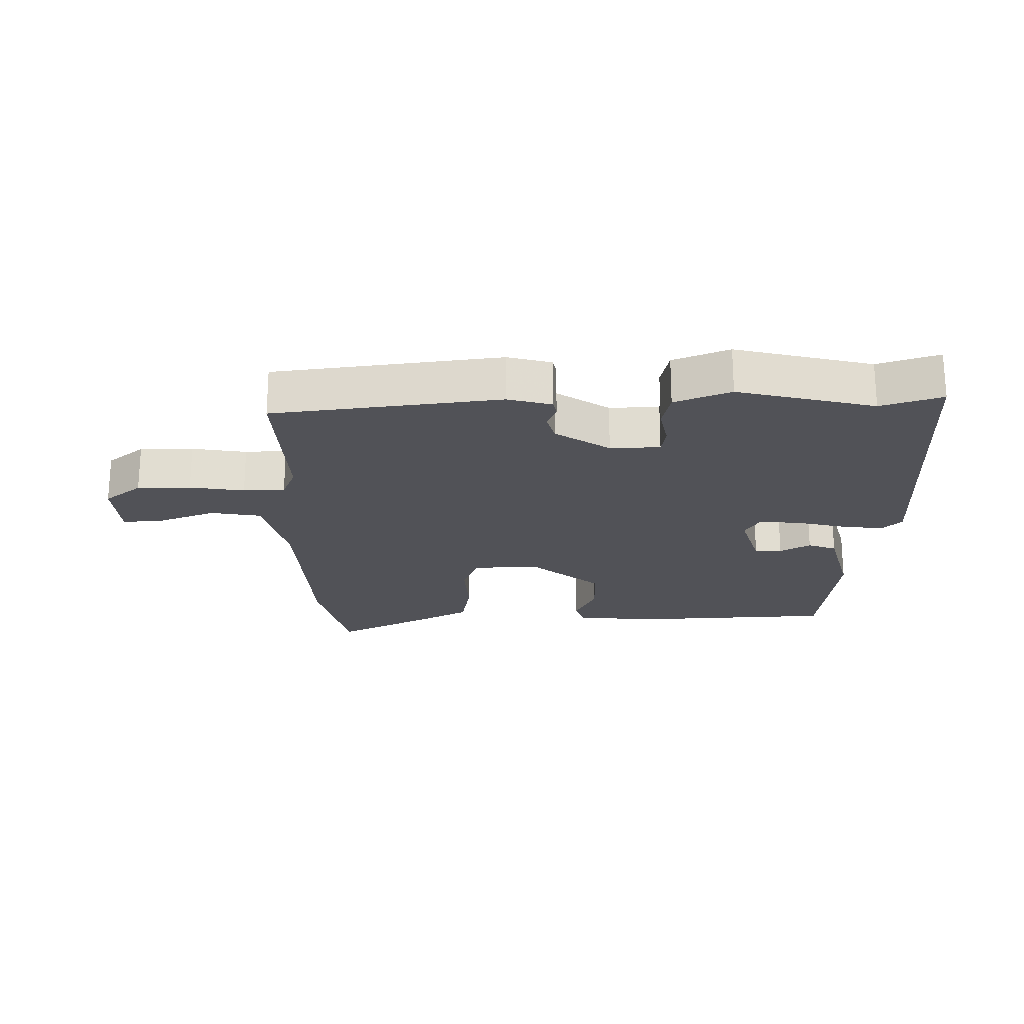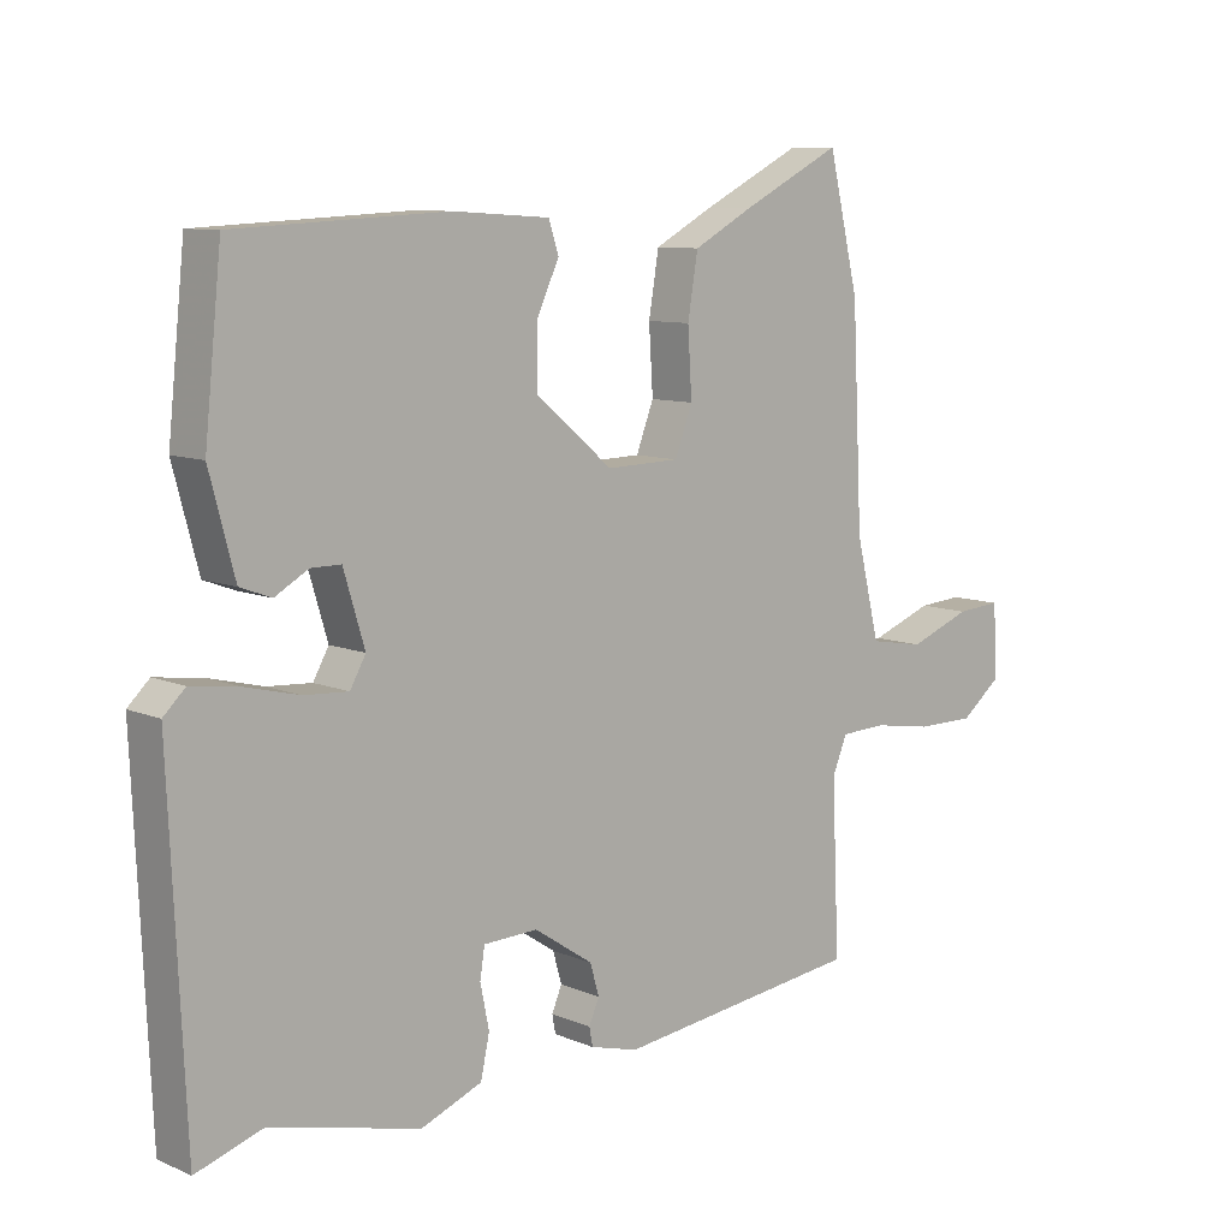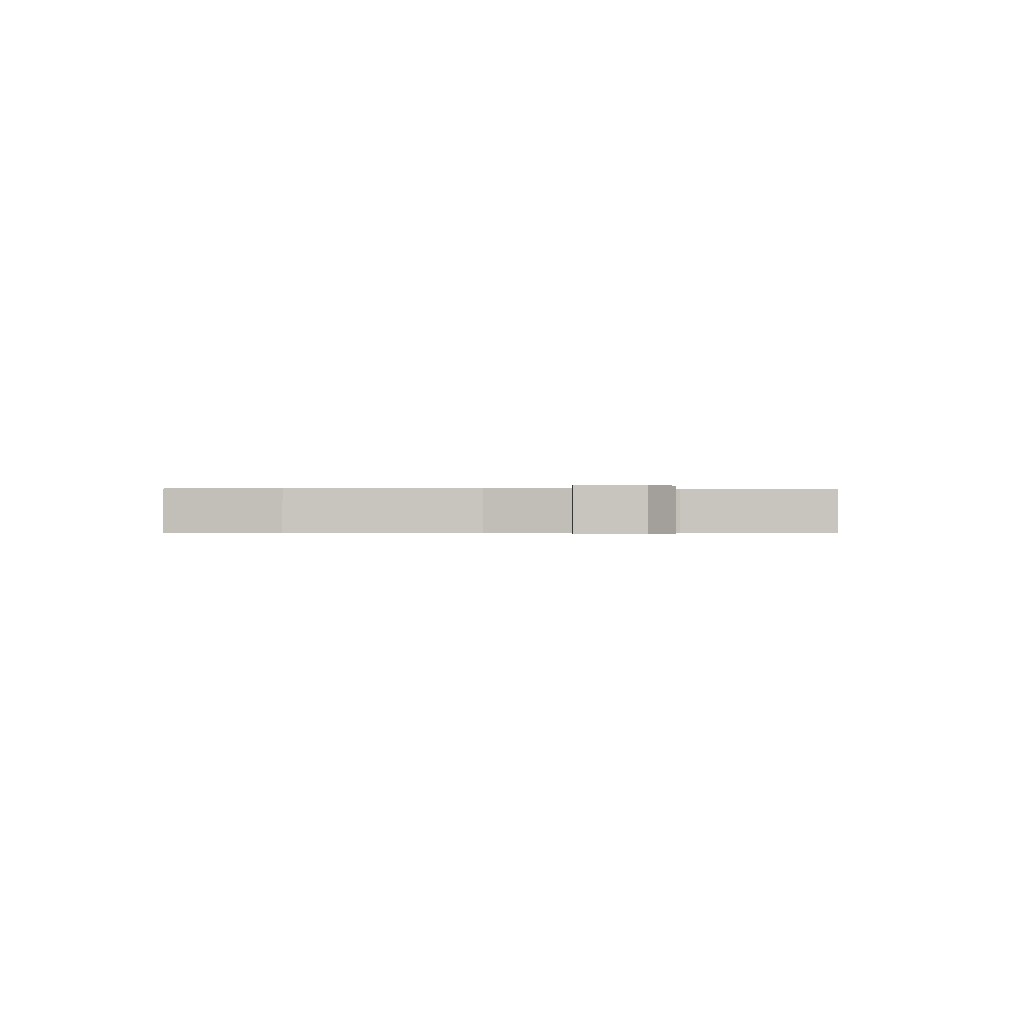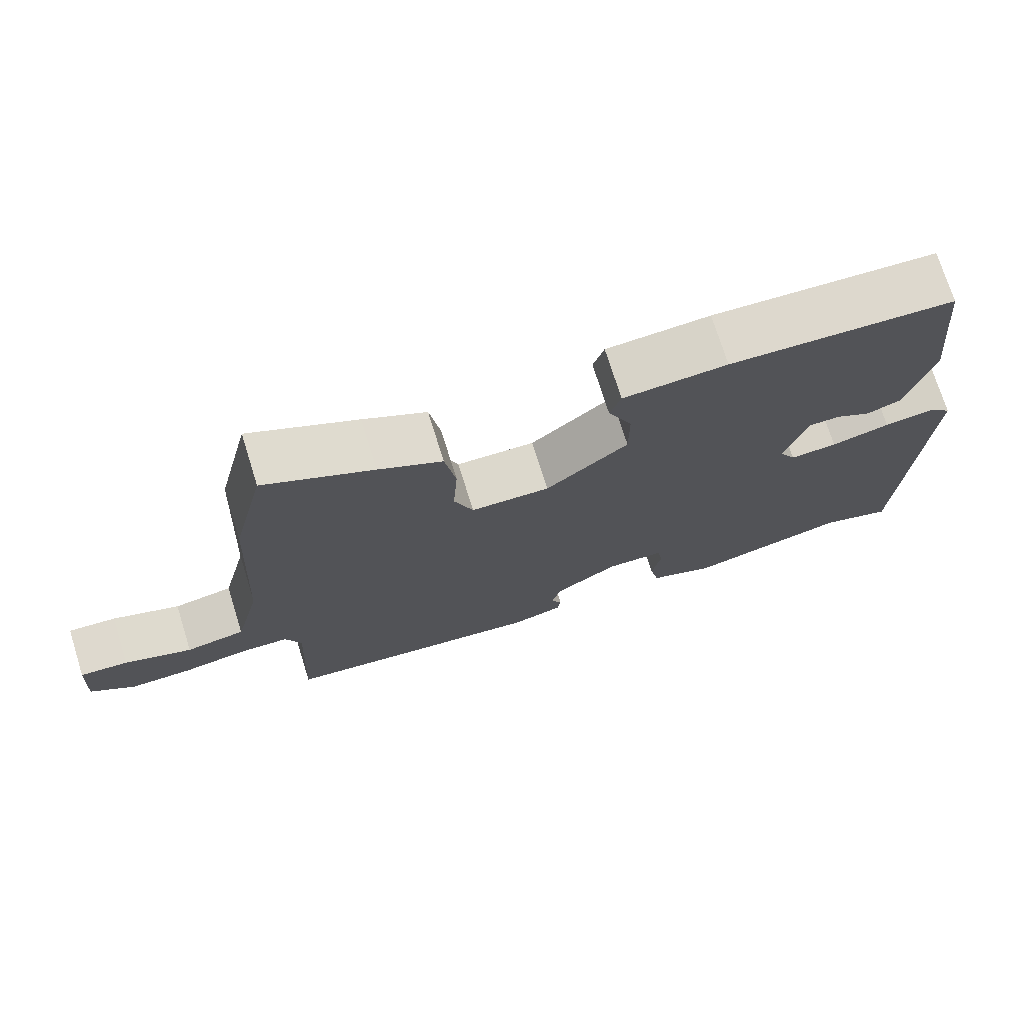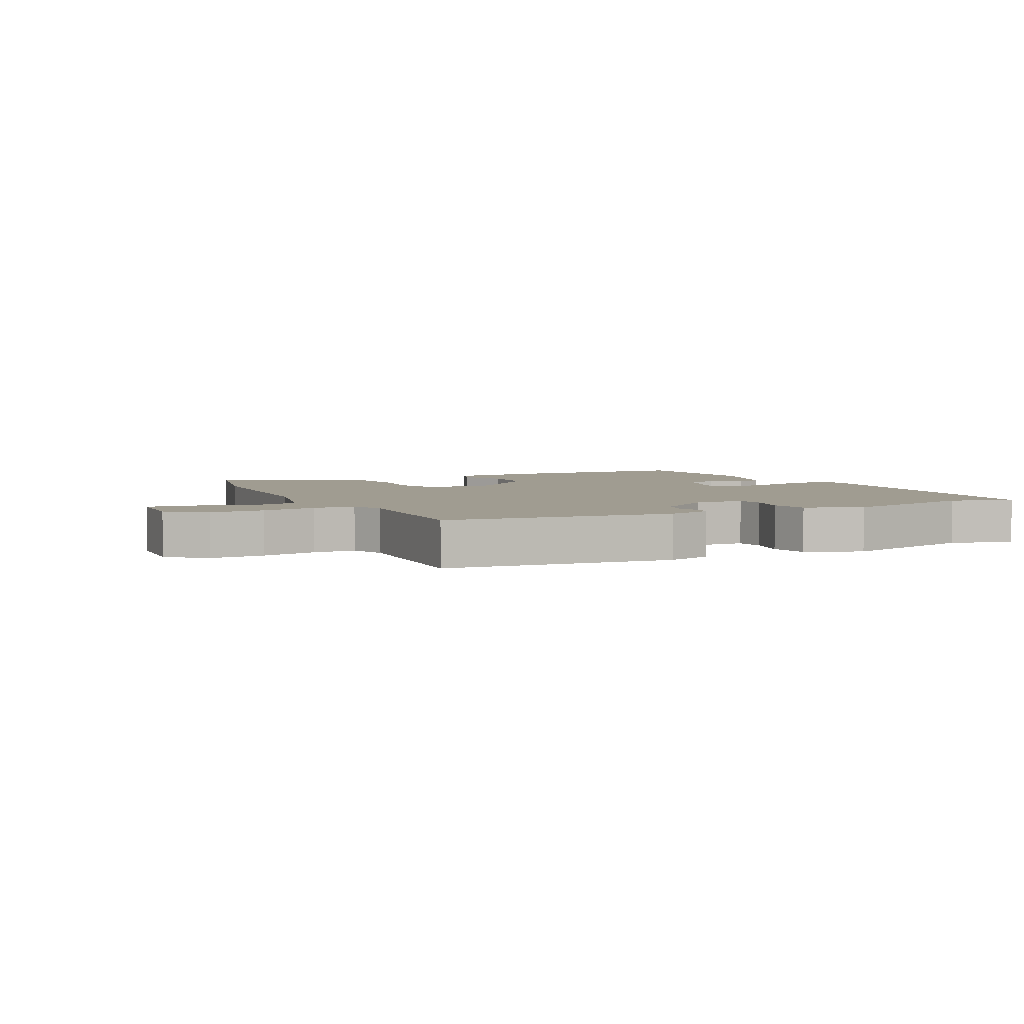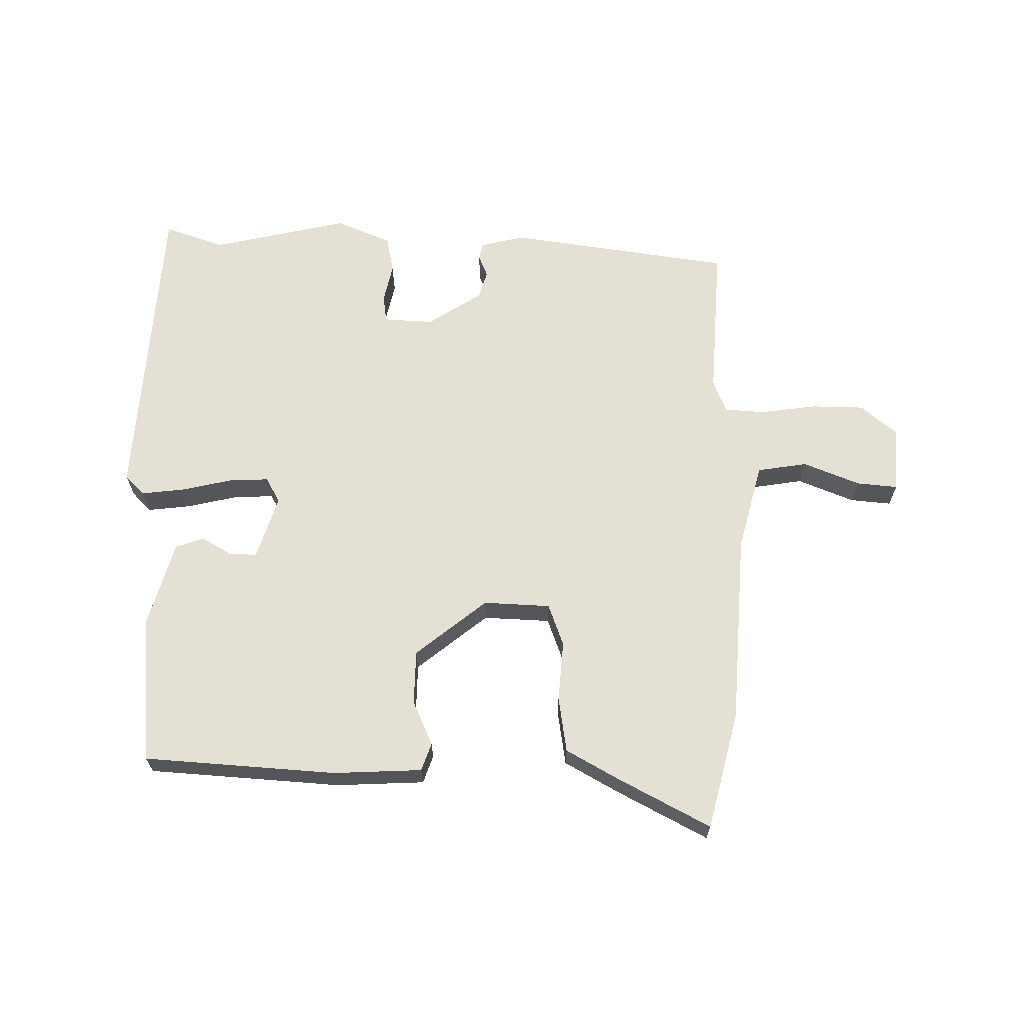
<metadata>
{"format":"obj","ext":"obj","renderer":"f3d","projection":"perspective","resolution":1024,"background":"white","views":[{"elev":-21.6,"azim":-179.2,"up":"+Y"},{"elev":9.2,"azim":-42.0,"up":"+Z"},{"elev":-0.3,"azim":87.0,"up":"+Y"},{"elev":73.5,"azim":162.6,"up":"+Z"},{"elev":4.4,"azim":153.4,"up":"+Y"},{"elev":65.6,"azim":1.6,"up":"+Y"}]}
</metadata>
<code>
v -0.452 0.07 0.517
v -0.141 0.07 0.533
v 0.002 0.07 0.524
v 0.017 0.07 0.479
v -0.016 0.07 0.408
v -0.016 0.07 0.32
v 0.097 0.07 0.226
v 0.205 0.07 0.229
v 0.231 0.07 0.297
v 0.225 0.07 0.394
v 0.24 0.07 0.484
v 0.327 0.07 0.531
v 0.475 0.07 0.606
v 0.52 0.07 0.416
v 0.535 0.07 0.105
v 0.57 0.07 -0.038
v 0.651 0.07 -0.052
v 0.743 0.07 -0.017
v 0.809 0.07 -0.012
v 0.815 0.07 -0.119
v 0.755 0.07 -0.167
v 0.669 0.07 -0.167
v 0.581 0.07 -0.153
v 0.514 0.07 -0.156
v 0.492 0.07 -0.209
v 0.503 0.07 -0.46
v 0.139 0.07 -0.506
v 0.068 0.07 -0.487
v 0.063 0.07 -0.46
v 0.078 0.07 -0.425
v 0.065 0.07 -0.379
v -0.022 0.07 -0.321
v -0.102 0.07 -0.324
v -0.109 0.07 -0.368
v -0.096 0.07 -0.432
v -0.109 0.07 -0.492
v -0.199 0.07 -0.528
v -0.419 0.07 -0.474
v -0.517 0.07 -0.506
v -0.54 0.07 0.006
v -0.508 0.07 0.037
v -0.439 0.07 0.028
v -0.358 0.07 0.008
v -0.293 0.07 0.004
v -0.27 0.07 0.045
v -0.301 0.07 0.148
v -0.345 0.07 0.148
v -0.394 0.07 0.12
v -0.44 0.07 0.137
v -0.477 0.07 0.276
v -0.452 0 0.517
v -0.141 0 0.533
v 0.002 0 0.524
v 0.017 0 0.479
v -0.016 0 0.408
v -0.016 0 0.32
v 0.097 0 0.226
v 0.205 0 0.229
v 0.231 0 0.297
v 0.225 0 0.394
v 0.24 0 0.484
v 0.327 0 0.531
v 0.475 0 0.606
v 0.52 0 0.416
v 0.535 0 0.105
v 0.57 0 -0.038
v 0.651 0 -0.052
v 0.743 0 -0.017
v 0.809 0 -0.012
v 0.815 0 -0.119
v 0.755 0 -0.167
v 0.669 0 -0.167
v 0.581 0 -0.153
v 0.514 0 -0.156
v 0.492 0 -0.209
v 0.503 0 -0.46
v 0.139 0 -0.506
v 0.068 0 -0.487
v 0.063 0 -0.46
v 0.078 0 -0.425
v 0.065 0 -0.379
v -0.022 0 -0.321
v -0.102 0 -0.324
v -0.109 0 -0.368
v -0.096 0 -0.432
v -0.109 0 -0.492
v -0.199 0 -0.528
v -0.419 0 -0.474
v -0.517 0 -0.506
v -0.54 0 0.006
v -0.508 0 0.037
v -0.439 0 0.028
v -0.358 0 0.008
v -0.293 0 0.004
v -0.27 0 0.045
v -0.301 0 0.148
v -0.345 0 0.148
v -0.394 0 0.12
v -0.44 0 0.137
v -0.477 0 0.276
f 3 4 5
f 2 3 5
f 1 2 5
f 50 1 5
f 49 50 5
f 48 49 5
f 47 48 5
f 46 47 5 6
f 45 46 6 7
f 44 45 7 8
f 41 42 43
f 40 41 43
f 39 40 43
f 38 39 43
f 38 43 44
f 37 38 44
f 36 37 44
f 35 36 44
f 34 35 44
f 33 34 44
f 32 33 44 8
f 28 29 30
f 27 28 30
f 26 27 30
f 25 26 30
f 24 25 30 31
f 21 22 23
f 20 21 23
f 19 20 23
f 18 19 23
f 17 18 23
f 16 17 23 24
f 31 32 8
f 24 31 8
f 16 24 8
f 15 16 8
f 13 14 15
f 12 13 15
f 11 12 15
f 10 11 15
f 9 10 15
f 8 9 15
f 55 54 53
f 55 53 52
f 55 52 51
f 55 51 100
f 55 100 99
f 55 99 98
f 55 98 97
f 56 55 97 96
f 57 56 96 95
f 58 57 95 94
f 93 92 91
f 93 91 90
f 93 90 89
f 93 89 88
f 94 93 88
f 94 88 87
f 94 87 86
f 94 86 85
f 94 85 84
f 94 84 83
f 58 94 83 82
f 80 79 78
f 80 78 77
f 80 77 76
f 80 76 75
f 81 80 75 74
f 73 72 71
f 73 71 70
f 73 70 69
f 73 69 68
f 73 68 67
f 74 73 67 66
f 58 82 81
f 58 81 74
f 58 74 66
f 58 66 65
f 65 64 63
f 65 63 62
f 65 62 61
f 65 61 60
f 65 60 59
f 65 59 58
f 1 51 52 2
f 2 52 53 3
f 3 53 54 4
f 4 54 55 5
f 5 55 56 6
f 6 56 57 7
f 7 57 58 8
f 8 58 59 9
f 9 59 60 10
f 10 60 61 11
f 11 61 62 12
f 12 62 63 13
f 13 63 64 14
f 14 64 65 15
f 15 65 66 16
f 16 66 67 17
f 17 67 68 18
f 18 68 69 19
f 19 69 70 20
f 20 70 71 21
f 21 71 72 22
f 22 72 73 23
f 23 73 74 24
f 24 74 75 25
f 25 75 76 26
f 26 76 77 27
f 27 77 78 28
f 28 78 79 29
f 29 79 80 30
f 30 80 81 31
f 31 81 82 32
f 32 82 83 33
f 33 83 84 34
f 34 84 85 35
f 35 85 86 36
f 36 86 87 37
f 37 87 88 38
f 38 88 89 39
f 39 89 90 40
f 40 90 91 41
f 41 91 92 42
f 42 92 93 43
f 43 93 94 44
f 44 94 95 45
f 45 95 96 46
f 46 96 97 47
f 47 97 98 48
f 48 98 99 49
f 49 99 100 50
f 50 100 51 1

</code>
